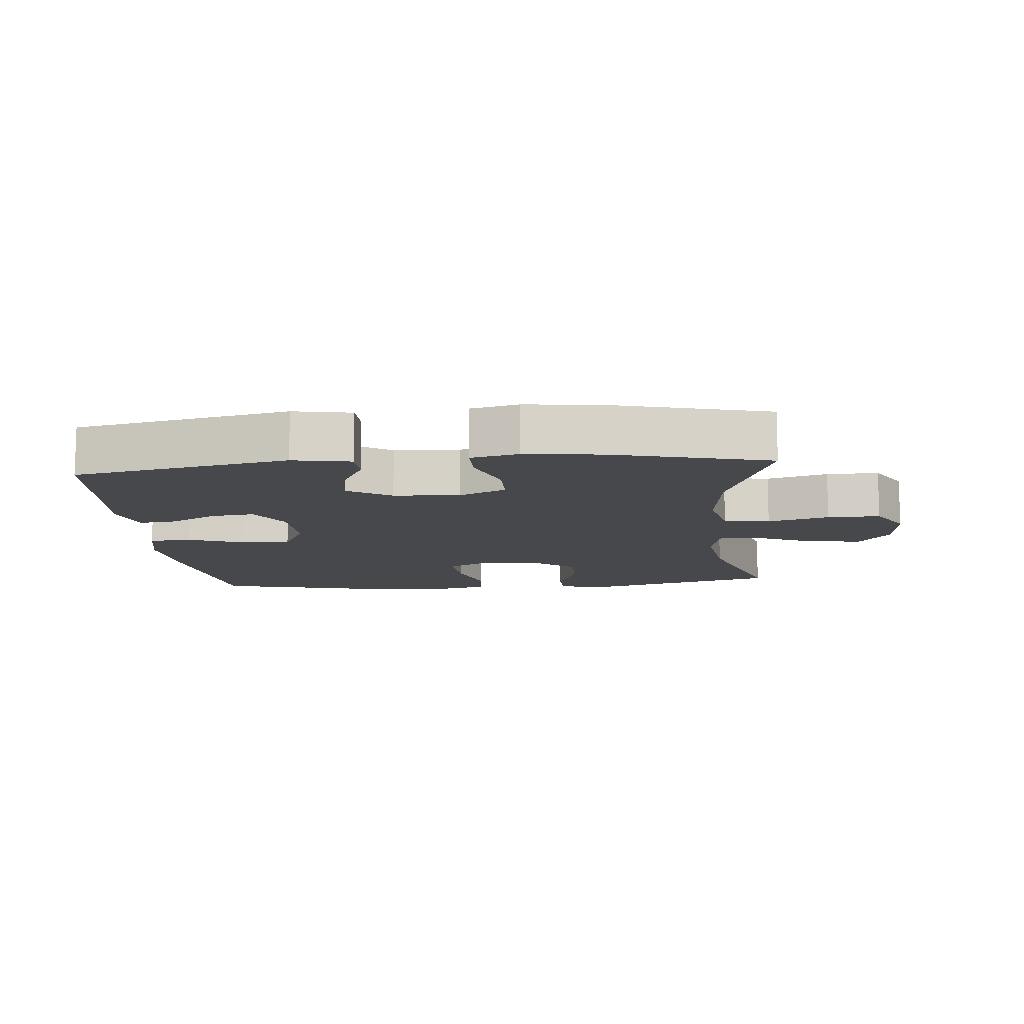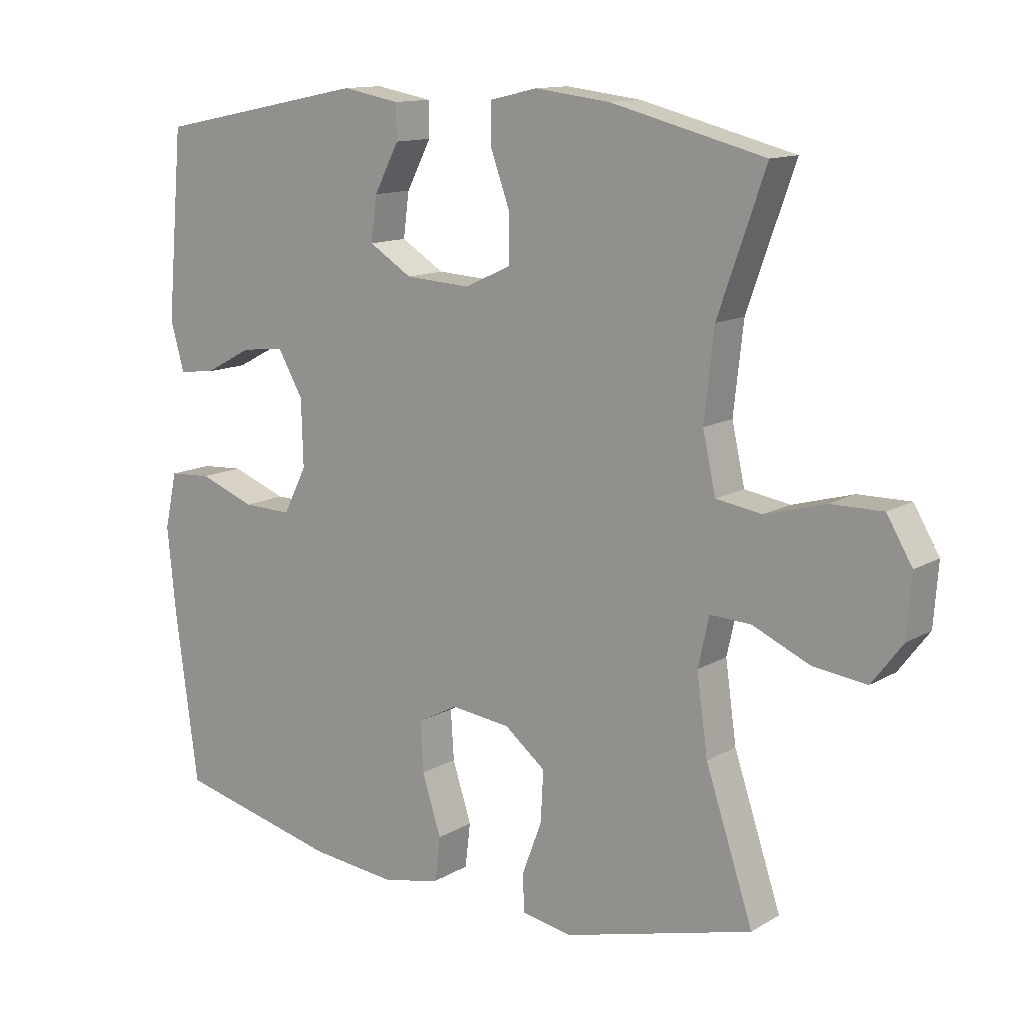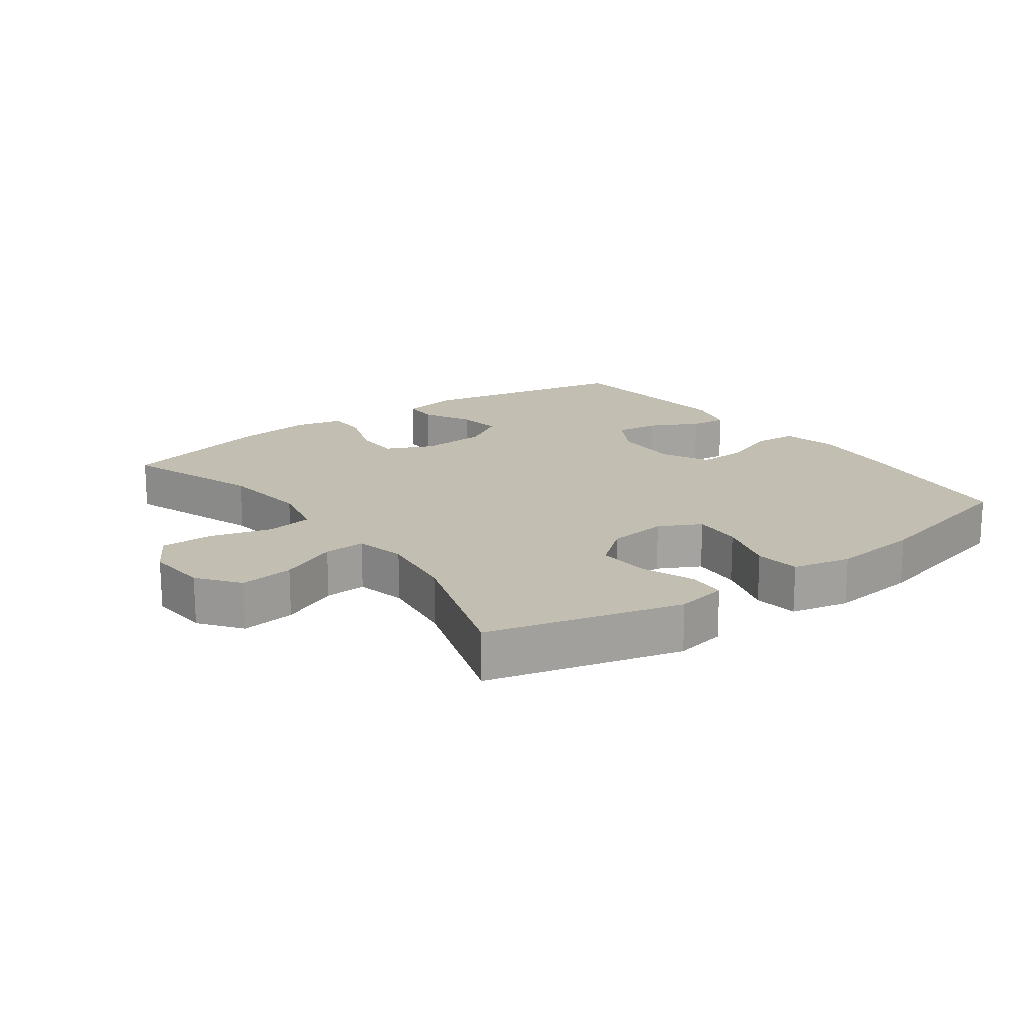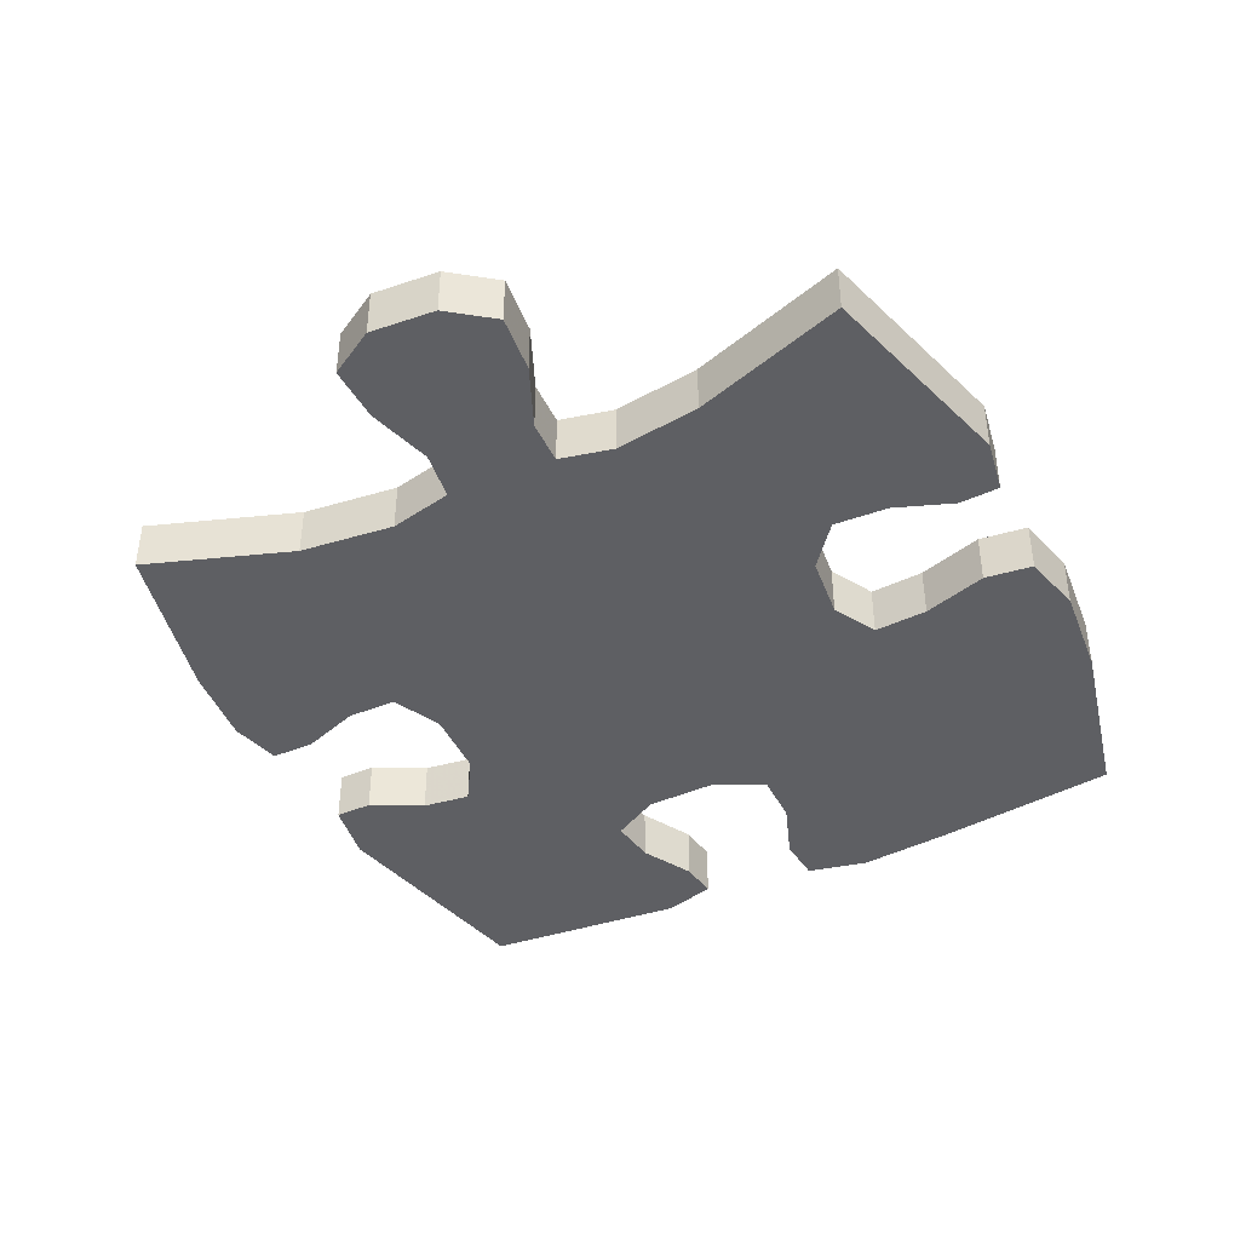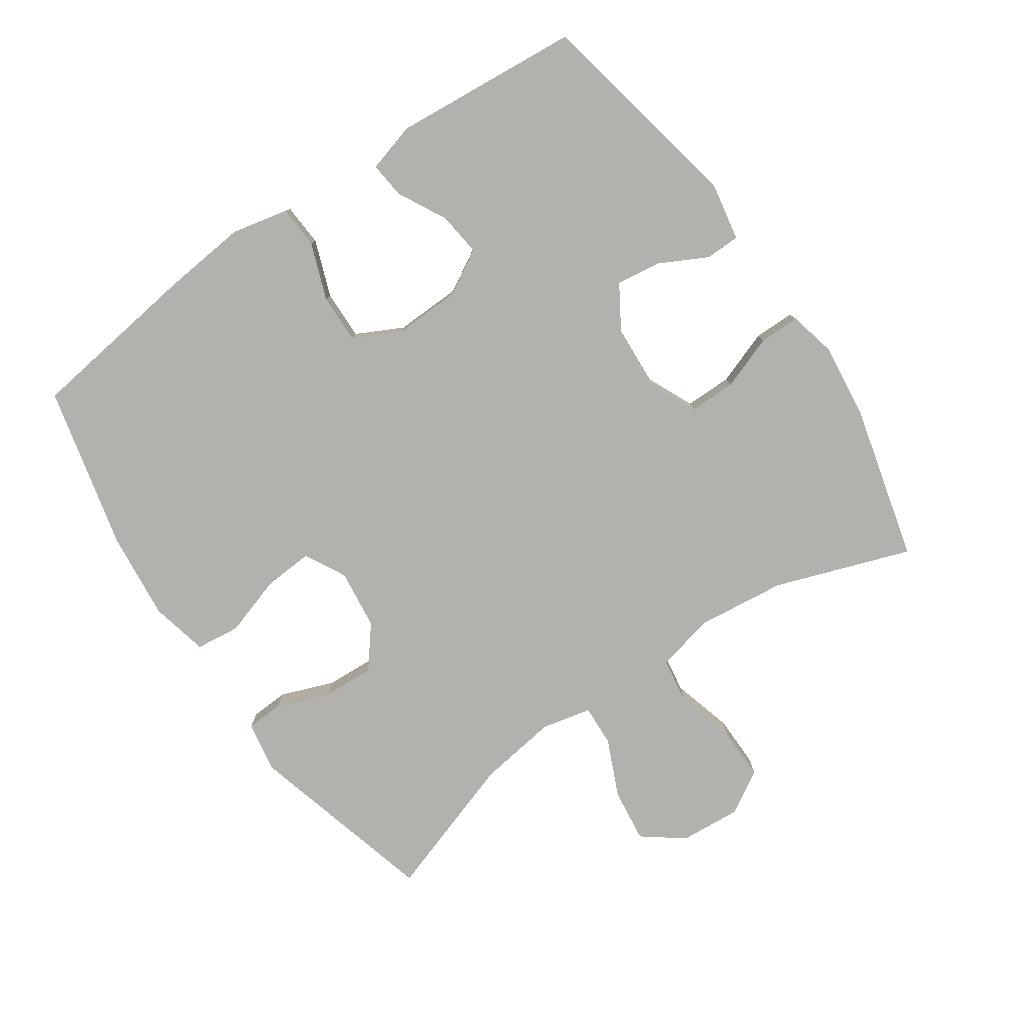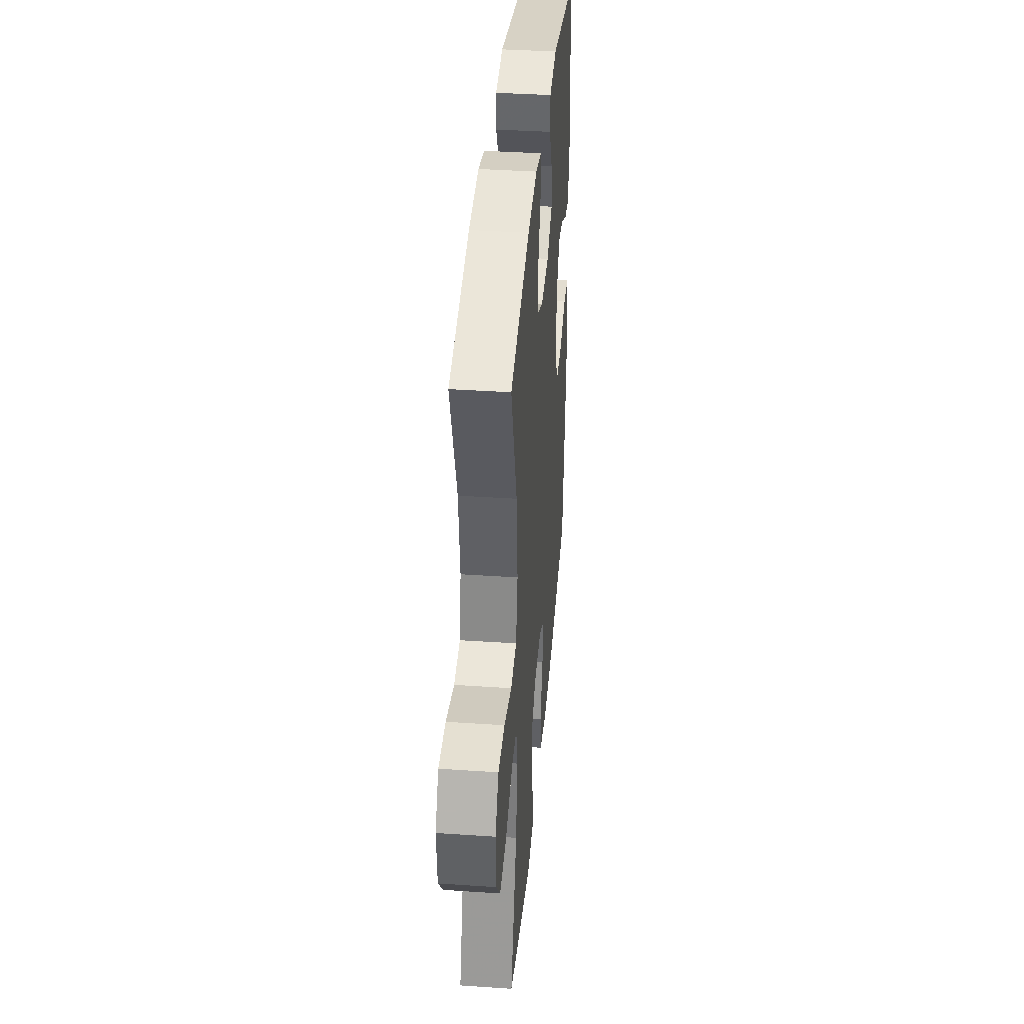
<metadata>
{"format":"obj","ext":"obj","renderer":"f3d","projection":"perspective","resolution":1024,"background":"white","views":[{"elev":-11.3,"azim":5.3,"up":"+Y"},{"elev":12.7,"azim":37.0,"up":"+Z"},{"elev":17.5,"azim":143.7,"up":"+Y"},{"elev":-41.3,"azim":116.5,"up":"+Y"},{"elev":-79.2,"azim":-55.5,"up":"+Y"},{"elev":38.5,"azim":94.9,"up":"+Z"}]}
</metadata>
<code>
v -0.5 0.07 -0.5
v -0.535 0.07 -0.237
v -0.548 0.07 -0.105
v -0.529 0.07 -0.019
v -0.464 0.07 -0.015
v -0.378 0.07 -0.047
v -0.303 0.07 -0.049
v -0.267 0.07 0.022
v -0.27 0.07 0.124
v -0.309 0.07 0.192
v -0.375 0.07 0.184
v -0.449 0.07 0.145
v -0.504 0.07 0.139
v -0.525 0.07 0.214
v -0.5 0.07 0.5
v -0.175 0.07 0.565
v -0.087 0.07 0.549
v -0.086 0.07 0.496
v -0.124 0.07 0.423
v -0.133 0.07 0.355
v -0.067 0.07 0.314
v 0.033 0.07 0.308
v 0.105 0.07 0.341
v 0.105 0.07 0.412
v 0.075 0.07 0.495
v 0.075 0.07 0.557
v 0.148 0.07 0.574
v 0.264 0.07 0.56
v 0.5 0.07 0.5
v 0.427 0.07 0.293
v 0.412 0.07 0.159
v 0.432 0.07 0.069
v 0.502 0.07 0.058
v 0.595 0.07 0.084
v 0.675 0.07 0.085
v 0.714 0.07 0.019
v 0.707 0.07 -0.074
v 0.66 0.07 -0.136
v 0.578 0.07 -0.126
v 0.49 0.07 -0.087
v 0.427 0.07 -0.084
v 0.41 0.07 -0.16
v 0.427 0.07 -0.281
v 0.5 0.07 -0.5
v 0.208 0.07 -0.578
v 0.131 0.07 -0.564
v 0.128 0.07 -0.507
v 0.159 0.07 -0.425
v 0.163 0.07 -0.347
v 0.1 0.07 -0.297
v 0.009 0.07 -0.286
v -0.054 0.07 -0.319
v -0.049 0.07 -0.395
v -0.02 0.07 -0.486
v -0.028 0.07 -0.554
v -0.116 0.07 -0.574
v -0.25 0.07 -0.56
v -0.5 0 -0.5
v -0.535 0 -0.237
v -0.548 0 -0.105
v -0.529 0 -0.019
v -0.464 0 -0.015
v -0.378 0 -0.047
v -0.303 0 -0.049
v -0.267 0 0.022
v -0.27 0 0.124
v -0.309 0 0.192
v -0.375 0 0.184
v -0.449 0 0.145
v -0.504 0 0.139
v -0.525 0 0.214
v -0.5 0 0.5
v -0.175 0 0.565
v -0.087 0 0.549
v -0.086 0 0.496
v -0.124 0 0.423
v -0.133 0 0.355
v -0.067 0 0.314
v 0.033 0 0.308
v 0.105 0 0.341
v 0.105 0 0.412
v 0.075 0 0.495
v 0.075 0 0.557
v 0.148 0 0.574
v 0.264 0 0.56
v 0.5 0 0.5
v 0.427 0 0.293
v 0.412 0 0.159
v 0.432 0 0.069
v 0.502 0 0.058
v 0.595 0 0.084
v 0.675 0 0.085
v 0.714 0 0.019
v 0.707 0 -0.074
v 0.66 0 -0.136
v 0.578 0 -0.126
v 0.49 0 -0.087
v 0.427 0 -0.084
v 0.41 0 -0.16
v 0.427 0 -0.281
v 0.5 0 -0.5
v 0.208 0 -0.578
v 0.131 0 -0.564
v 0.128 0 -0.507
v 0.159 0 -0.425
v 0.163 0 -0.347
v 0.1 0 -0.297
v 0.009 0 -0.286
v -0.054 0 -0.319
v -0.049 0 -0.395
v -0.02 0 -0.486
v -0.028 0 -0.554
v -0.116 0 -0.574
v -0.25 0 -0.56
f 53 54 55 56
f 52 53 56 57
f 45 46 47 48
f 43 44 45 48
f 42 43 48 49
f 41 42 49 50
f 37 38 39 40
f 37 40 41
f 36 37 41
f 33 34 35 36
f 32 33 36 41
f 31 32 41 50
f 27 28 29 30
f 24 25 26 27
f 23 24 27 30
f 22 23 30 31
f 16 17 18 19
f 16 19 20
f 15 16 20
f 14 15 20 21
f 11 12 13 14
f 10 11 14 21
f 3 4 5 6
f 3 6 7
f 2 3 7
f 52 57 1 2
f 51 52 2 7
f 50 51 7 8
f 31 50 8 9
f 21 22 31
f 9 10 21 31
f 113 112 111 110
f 114 113 110 109
f 105 104 103 102
f 105 102 101 100
f 106 105 100 99
f 107 106 99 98
f 97 96 95 94
f 98 97 94
f 98 94 93
f 93 92 91 90
f 98 93 90 89
f 107 98 89 88
f 87 86 85 84
f 84 83 82 81
f 87 84 81 80
f 88 87 80 79
f 76 75 74 73
f 77 76 73
f 77 73 72
f 78 77 72 71
f 71 70 69 68
f 78 71 68 67
f 63 62 61 60
f 64 63 60
f 64 60 59
f 59 58 114 109
f 64 59 109 108
f 65 64 108 107
f 66 65 107 88
f 88 79 78
f 88 78 67 66
f 1 58 59 2
f 2 59 60 3
f 3 60 61 4
f 4 61 62 5
f 5 62 63 6
f 6 63 64 7
f 7 64 65 8
f 8 65 66 9
f 9 66 67 10
f 10 67 68 11
f 11 68 69 12
f 12 69 70 13
f 13 70 71 14
f 14 71 72 15
f 15 72 73 16
f 16 73 74 17
f 17 74 75 18
f 18 75 76 19
f 19 76 77 20
f 20 77 78 21
f 21 78 79 22
f 22 79 80 23
f 23 80 81 24
f 24 81 82 25
f 25 82 83 26
f 26 83 84 27
f 27 84 85 28
f 28 85 86 29
f 29 86 87 30
f 30 87 88 31
f 31 88 89 32
f 32 89 90 33
f 33 90 91 34
f 34 91 92 35
f 35 92 93 36
f 36 93 94 37
f 37 94 95 38
f 38 95 96 39
f 39 96 97 40
f 40 97 98 41
f 41 98 99 42
f 42 99 100 43
f 43 100 101 44
f 44 101 102 45
f 45 102 103 46
f 46 103 104 47
f 47 104 105 48
f 48 105 106 49
f 49 106 107 50
f 50 107 108 51
f 51 108 109 52
f 52 109 110 53
f 53 110 111 54
f 54 111 112 55
f 55 112 113 56
f 56 113 114 57
f 57 114 58 1

</code>
